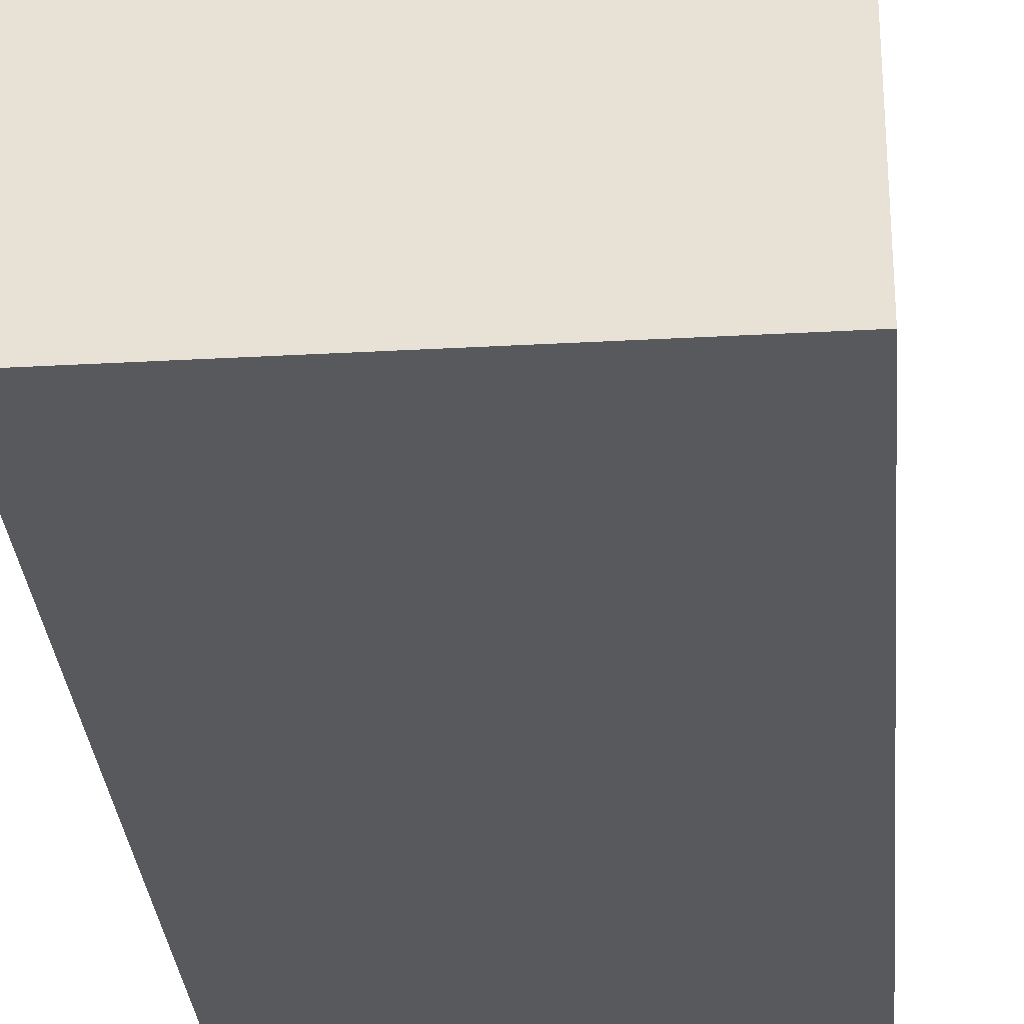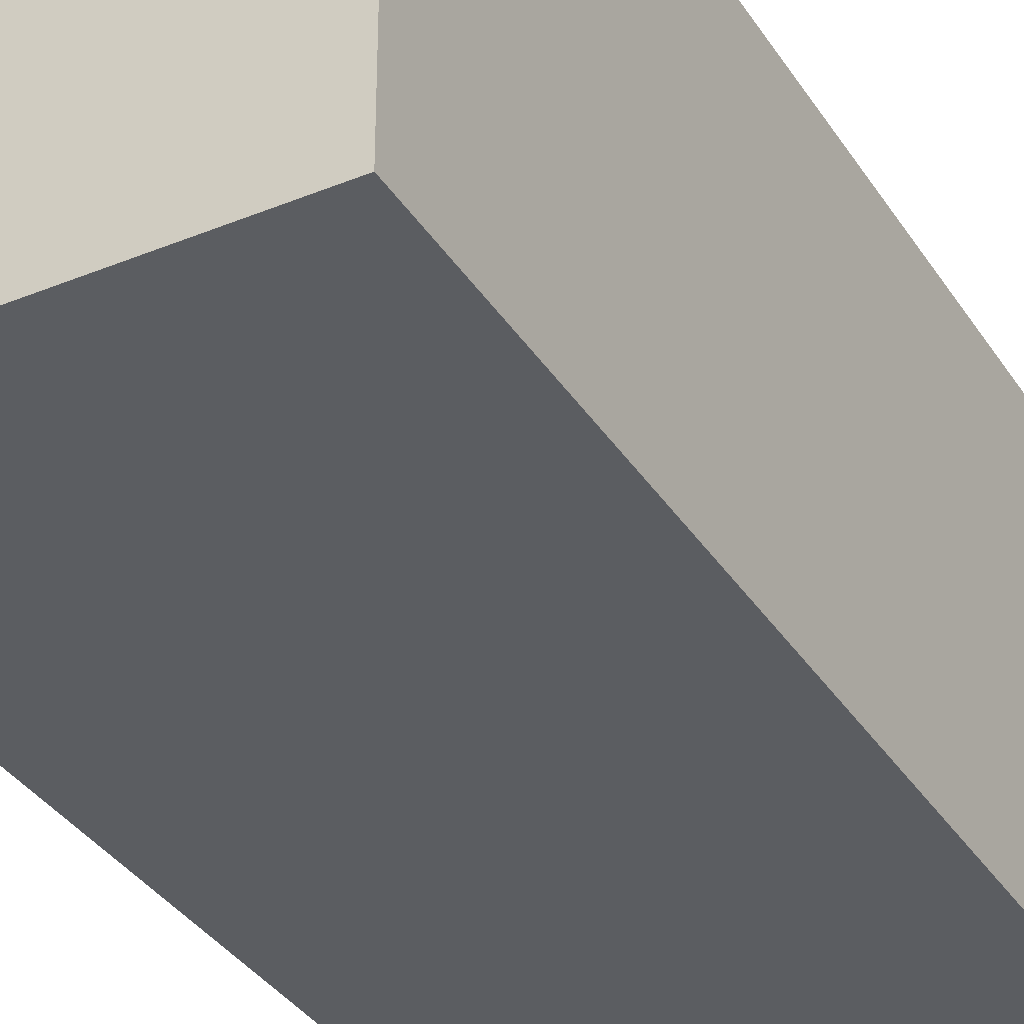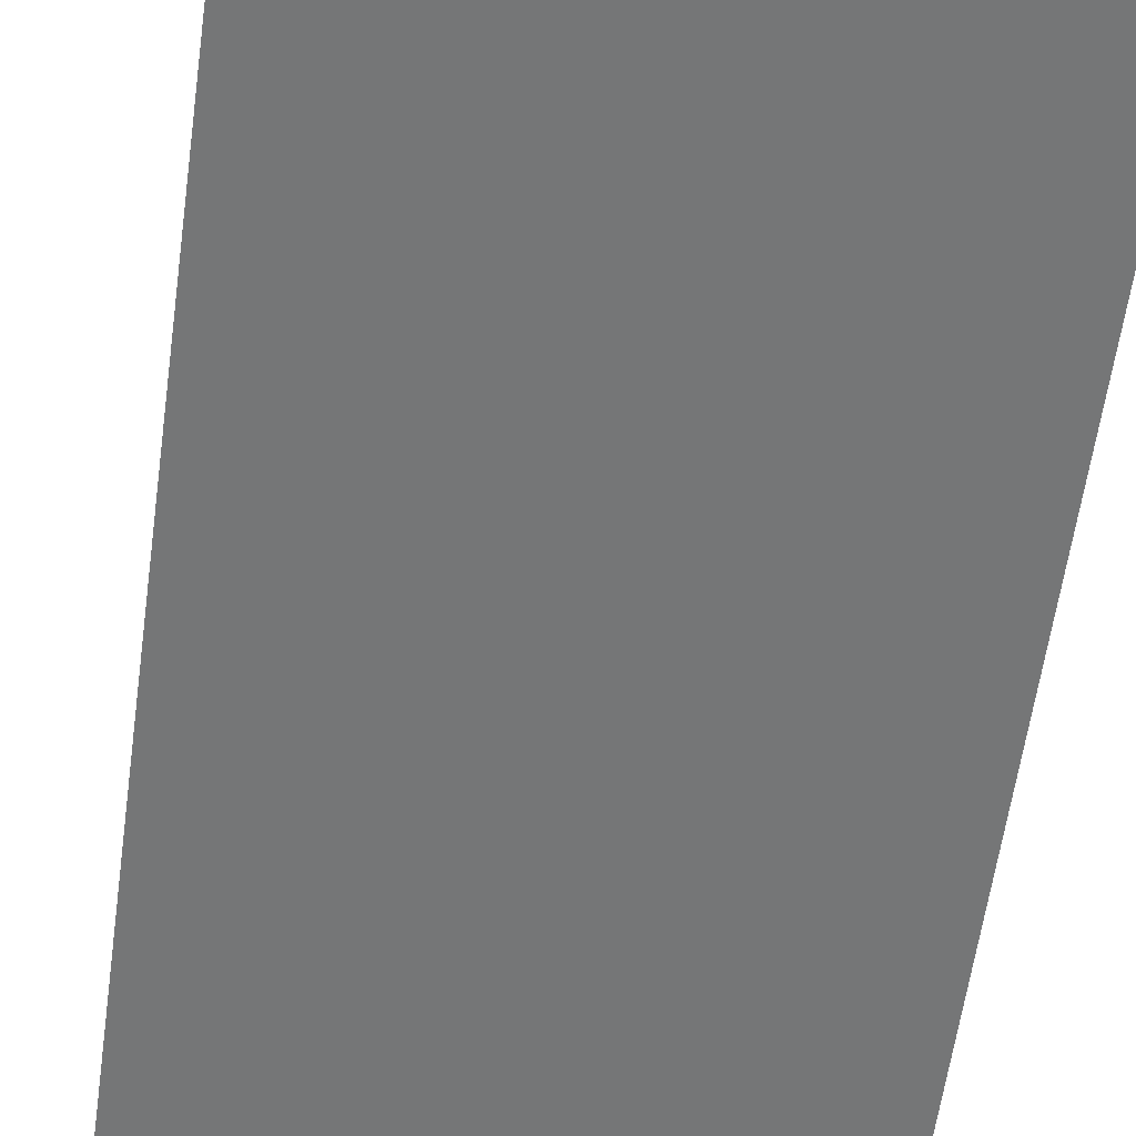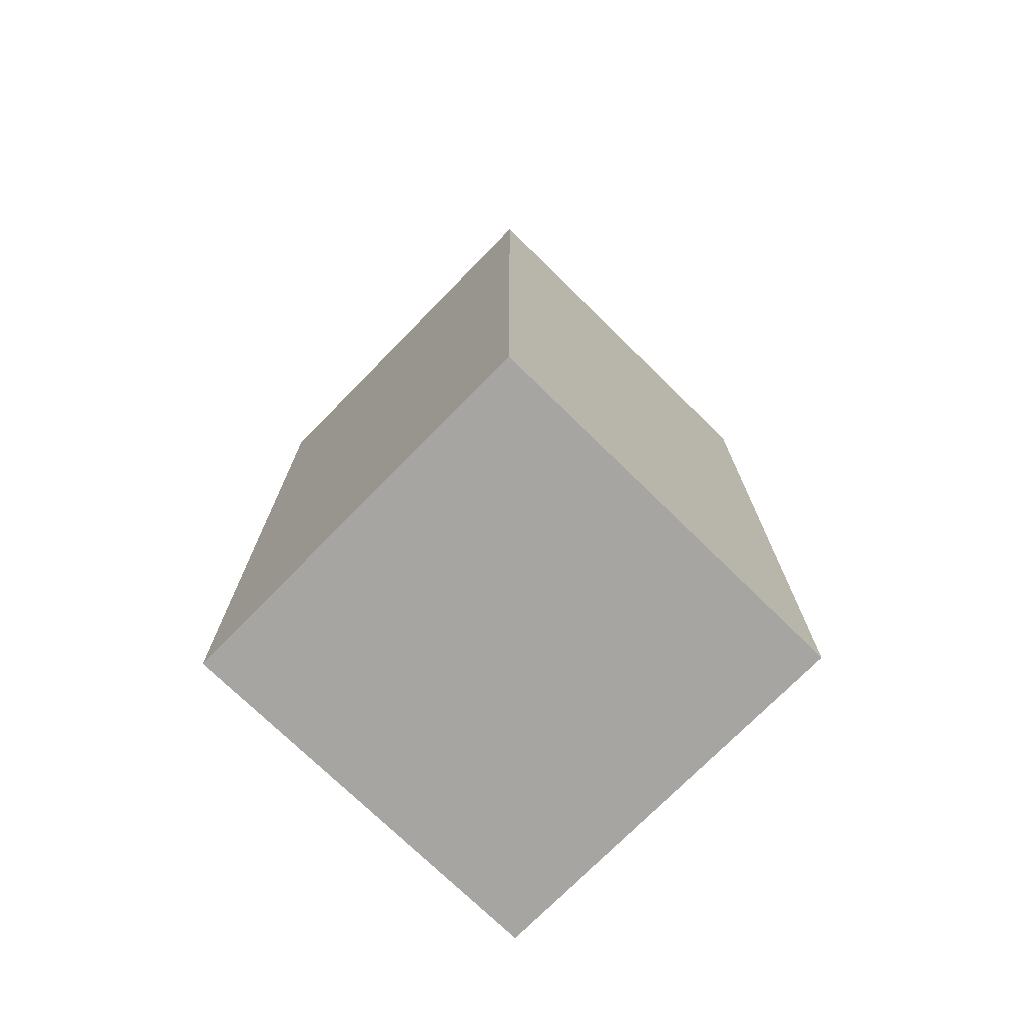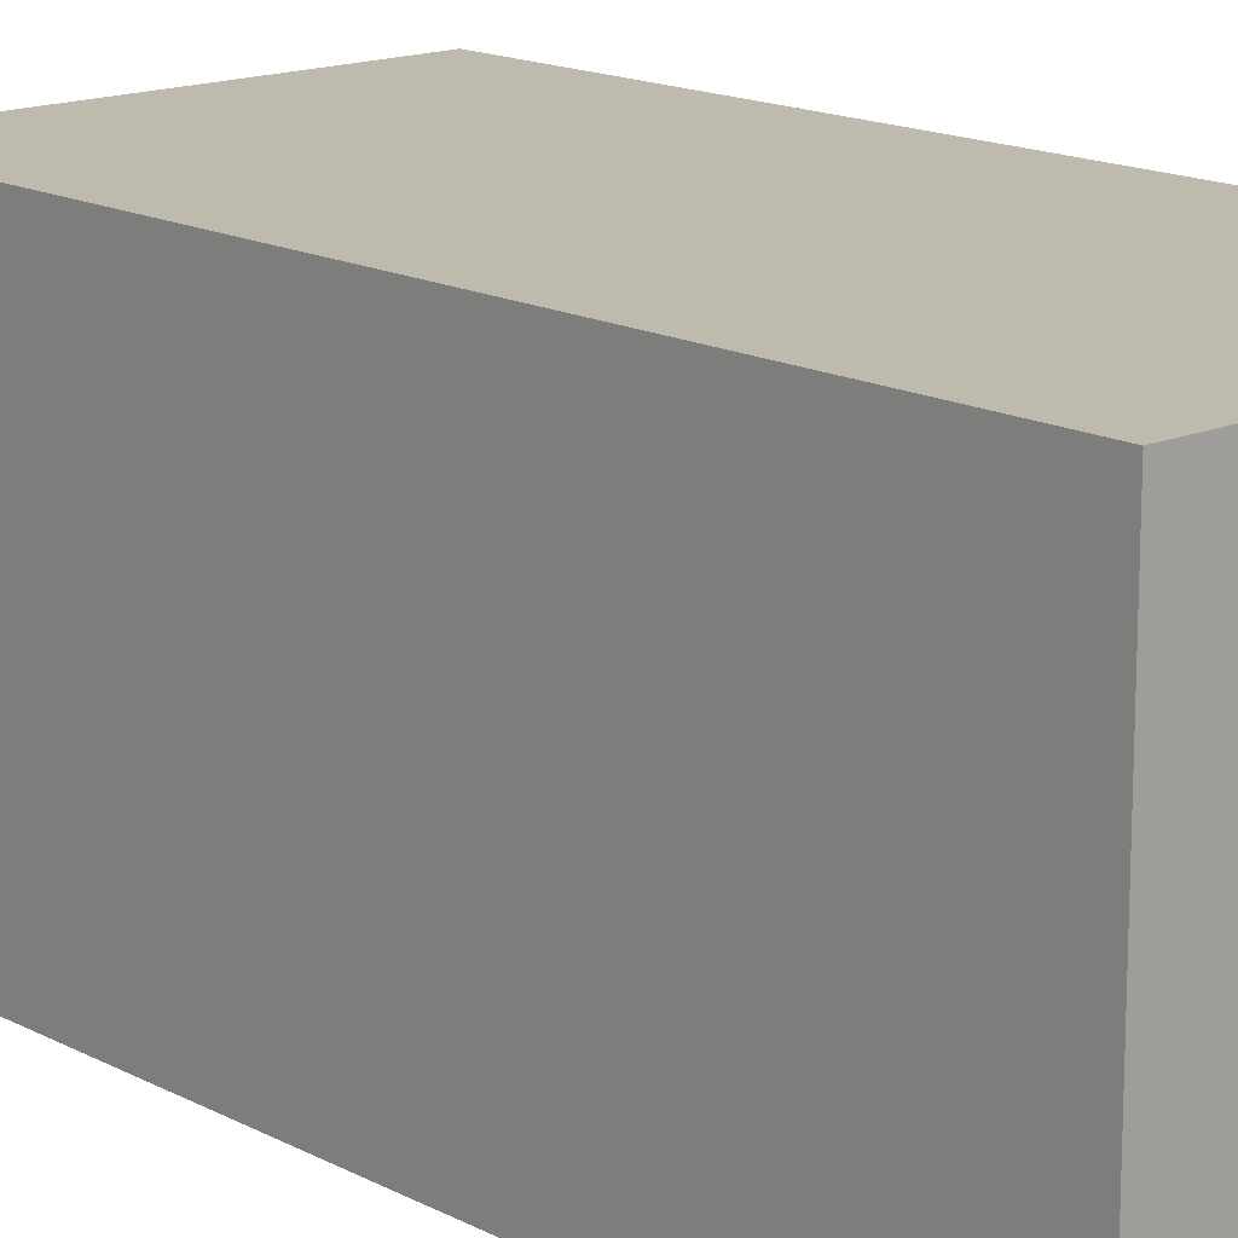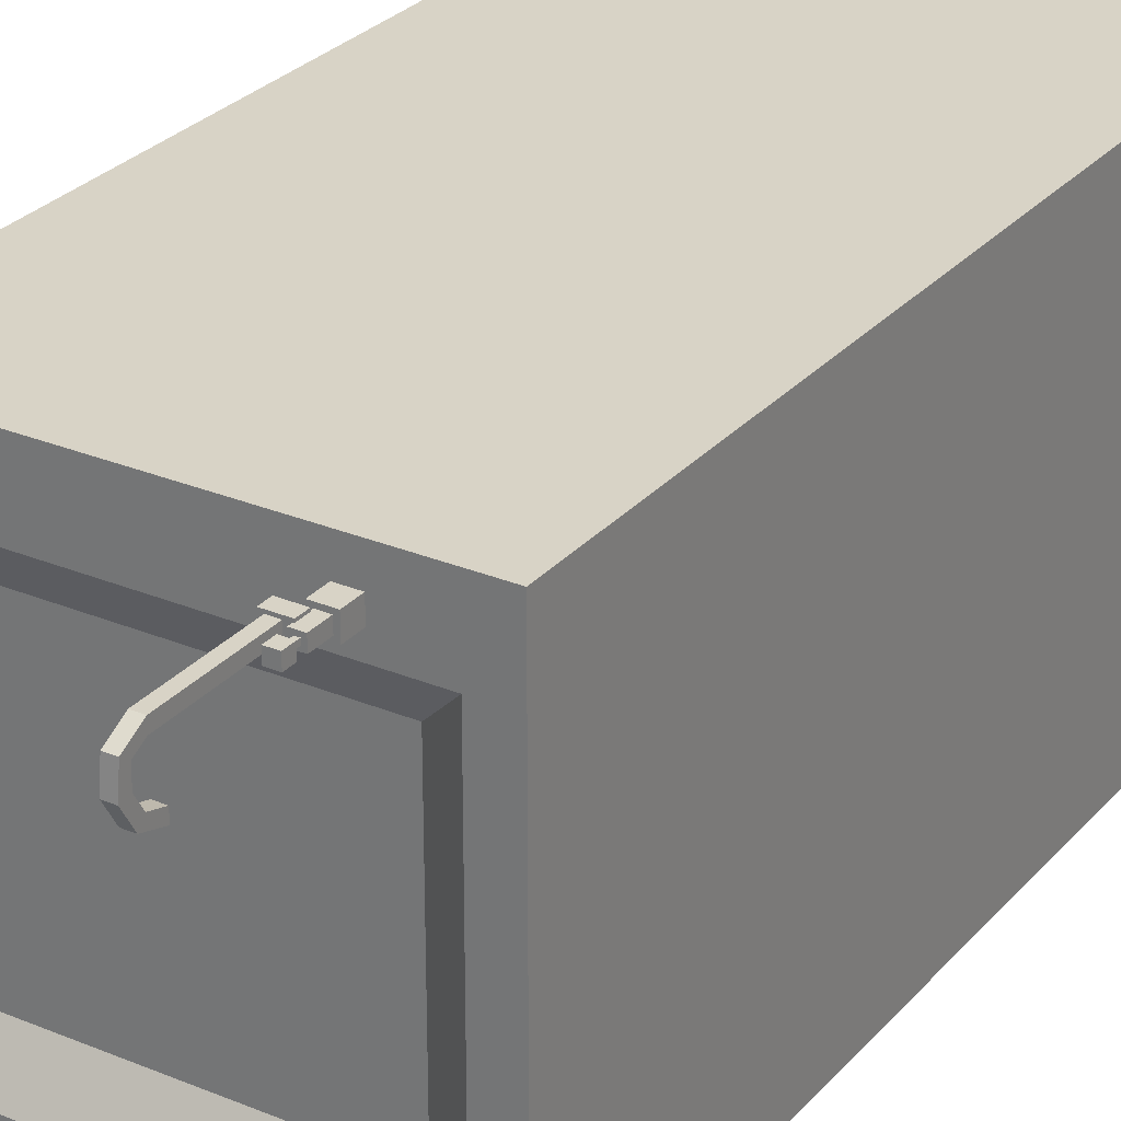
<metadata>
{"format":"obj","ext":"obj","renderer":"f3d","projection":"perspective","resolution":1024,"background":"white","views":[{"elev":-29.8,"azim":4.7,"up":"+Z"},{"elev":-35.4,"azim":28.5,"up":"+Z"},{"elev":-56.7,"azim":-7.6,"up":"+Z"},{"elev":-73.8,"azim":45.6,"up":"+Y"},{"elev":15.6,"azim":-42.3,"up":"+Z"},{"elev":28.1,"azim":-147.8,"up":"+Z"}]}
</metadata>
<code>
o Cube_Cube.001
v -0.2866 -0.4971 0.2879
v -0.2866 0.6854 0.2879
v -0.2866 -0.4971 -0.2819
v -0.2866 0.6854 -0.2819
v 0.2832 -0.4971 0.2879
v 0.2832 0.6854 0.2879
v 0.2832 -0.4971 -0.2819
v 0.2832 0.6854 -0.2819
v -0.1474 0.73 0.2469
v -0.1474 0.8613 0.2469
v -0.1474 0.73 0.2339
v -0.1474 0.8613 0.2339
v -0.1344 0.73 0.2469
v -0.1344 0.8613 0.2469
v -0.1344 0.73 0.2339
v -0.1344 0.8613 0.2339
v -0.1474 0.8879 0.2331
v -0.1474 0.877 0.226
v -0.1344 0.877 0.226
v -0.1344 0.8879 0.2331
v -0.1474 0.8909 0.2031
v -0.1474 0.878 0.205
v -0.1344 0.878 0.205
v -0.1344 0.8909 0.2031
v -0.1474 0.8751 0.1764
v -0.1474 0.867 0.1866
v -0.1344 0.867 0.1866
v -0.1344 0.8751 0.1764
v -0.1474 0.8458 0.1668
v -0.1474 0.8455 0.1798
v -0.1344 0.8455 0.1798
v -0.1344 0.8458 0.1668
v -0.1741 0.6829 0.252
v -0.1741 0.7109 0.252
v -0.1741 0.6829 0.2285
v -0.1741 0.7109 0.2285
v -0.1496 0.6829 0.252
v -0.1496 0.7109 0.252
v -0.1496 0.6829 0.2285
v -0.1496 0.7109 0.2285
v -0.169 0.7048 0.2473
v -0.169 0.737 0.2473
v -0.169 0.7048 0.2333
v -0.169 0.737 0.2333
v -0.155 0.7048 0.2473
v -0.155 0.737 0.2473
v -0.155 0.7048 0.2333
v -0.155 0.737 0.2333
v -0.169 0.7475 0.2473
v -0.169 0.7624 0.2473
v -0.169 0.7475 0.2333
v -0.169 0.7624 0.2333
v -0.155 0.7475 0.2473
v -0.155 0.7624 0.2473
v -0.155 0.7475 0.2333
v -0.155 0.7624 0.2333
v -0.1645 0.7367 0.2428
v -0.1645 0.7478 0.2428
v -0.1645 0.7367 0.2377
v -0.1645 0.7478 0.2377
v -0.1594 0.7367 0.2428
v -0.1594 0.7478 0.2428
v -0.1594 0.7367 0.2377
v -0.1594 0.7478 0.2377
v -0.2412 0.6854 0.2038
v -0.2412 0.6854 -0.2365
v 0.2378 0.6854 -0.2365
v 0.2378 0.6854 0.2038
v -0.1881 0.6492 0.1507
v -0.1881 0.6492 -0.1834
v 0.1847 0.6492 -0.1834
v 0.1847 0.6492 0.1507
v -0.1561 0.715 0.2501
v -0.1561 0.731 0.2501
v -0.1561 0.715 0.2305
v -0.1561 0.731 0.2305
v -0.129 0.715 0.2501
v -0.129 0.731 0.2501
v -0.129 0.715 0.2305
v -0.129 0.731 0.2305
v 0.1596 0.6829 0.252
v 0.1596 0.7109 0.252
v 0.1596 0.6829 0.2285
v 0.1596 0.7109 0.2285
v 0.1841 0.6829 0.252
v 0.1841 0.7109 0.252
v 0.1841 0.6829 0.2285
v 0.1841 0.7109 0.2285
v 0.1647 0.7048 0.2473
v 0.1647 0.737 0.2473
v 0.1647 0.7048 0.2333
v 0.1647 0.737 0.2333
v 0.1787 0.7048 0.2473
v 0.1787 0.737 0.2473
v 0.1787 0.7048 0.2333
v 0.1787 0.737 0.2333
v 0.1647 0.7475 0.2473
v 0.1647 0.7624 0.2473
v 0.1647 0.7475 0.2333
v 0.1647 0.7624 0.2333
v 0.1787 0.7475 0.2473
v 0.1787 0.7624 0.2473
v 0.1787 0.7475 0.2333
v 0.1787 0.7624 0.2333
v 0.1692 0.7367 0.2428
v 0.1692 0.7478 0.2428
v 0.1692 0.7367 0.2377
v 0.1692 0.7478 0.2377
v 0.1742 0.7367 0.2428
v 0.1742 0.7478 0.2428
v 0.1742 0.7367 0.2377
v 0.1742 0.7478 0.2377
v 0.1663 0.7181 0.234
v 0.1663 0.7279 0.234
v 0.1663 0.7181 0.2088
v 0.1663 0.7279 0.2088
v 0.1768 0.7181 0.234
v 0.1768 0.7279 0.234
v 0.1768 0.7181 0.2088
v 0.1768 0.7279 0.2088
v 0.1668 0.7274 0.2195
v 0.1668 0.7377 0.2132
v 0.1668 0.7238 0.213
v 0.1668 0.734 0.2066
v 0.1763 0.7274 0.2195
v 0.1763 0.7377 0.2132
v 0.1763 0.7238 0.213
v 0.1763 0.734 0.2066
v -0.2866 0.6248 0.2879
v -0.2866 0.6248 -0.2819
v 0.2832 0.6248 -0.2819
v 0.2832 0.6248 0.2879
f 129 2 4 130
f 130 4 8 131
f 131 8 6 132
f 132 6 2 129
f 3 7 5 1
f 4 2 65 66
f 9 10 12 11
f 11 12 16 15
f 15 16 14 13
f 13 14 10 9
f 11 15 13 9
f 14 16 19 20
f 17 20 24 21
f 12 10 17 18
f 10 14 20 17
f 16 12 18 19
f 24 23 27 28
f 19 18 22 23
f 20 19 23 24
f 18 17 21 22
f 25 28 32 29
f 22 21 25 26
f 21 24 28 25
f 23 22 26 27
f 31 30 29 32
f 27 26 30 31
f 28 27 31 32
f 26 25 29 30
f 33 34 36 35
f 35 36 40 39
f 39 40 38 37
f 37 38 34 33
f 35 39 37 33
f 40 36 34 38
f 41 42 44 43
f 43 44 48 47
f 47 48 46 45
f 45 46 42 41
f 43 47 45 41
f 48 44 42 46
f 49 50 52 51
f 51 52 56 55
f 55 56 54 53
f 53 54 50 49
f 51 55 53 49
f 56 52 50 54
f 57 58 60 59
f 59 60 64 63
f 63 64 62 61
f 61 62 58 57
f 59 63 61 57
f 64 60 58 62
f 67 66 70 71
f 2 6 68 65
f 8 4 66 67
f 6 8 67 68
f 71 70 69 72
f 68 67 71 72
f 66 65 69 70
f 65 68 72 69
f 73 74 76 75
f 75 76 80 79
f 79 80 78 77
f 77 78 74 73
f 75 79 77 73
f 80 76 74 78
f 81 82 84 83
f 83 84 88 87
f 87 88 86 85
f 85 86 82 81
f 83 87 85 81
f 88 84 82 86
f 89 90 92 91
f 91 92 96 95
f 95 96 94 93
f 93 94 90 89
f 91 95 93 89
f 96 92 90 94
f 97 98 100 99
f 99 100 104 103
f 103 104 102 101
f 101 102 98 97
f 99 103 101 97
f 104 100 98 102
f 105 106 108 107
f 107 108 112 111
f 111 112 110 109
f 109 110 106 105
f 107 111 109 105
f 112 108 106 110
f 113 114 116 115
f 115 116 120 119
f 119 120 118 117
f 117 118 114 113
f 115 119 117 113
f 120 116 114 118
f 121 122 124 123
f 123 124 128 127
f 127 128 126 125
f 125 126 122 121
f 123 127 125 121
f 128 124 122 126
f 5 132 129 1
f 7 131 132 5
f 3 130 131 7
f 1 129 130 3

</code>
